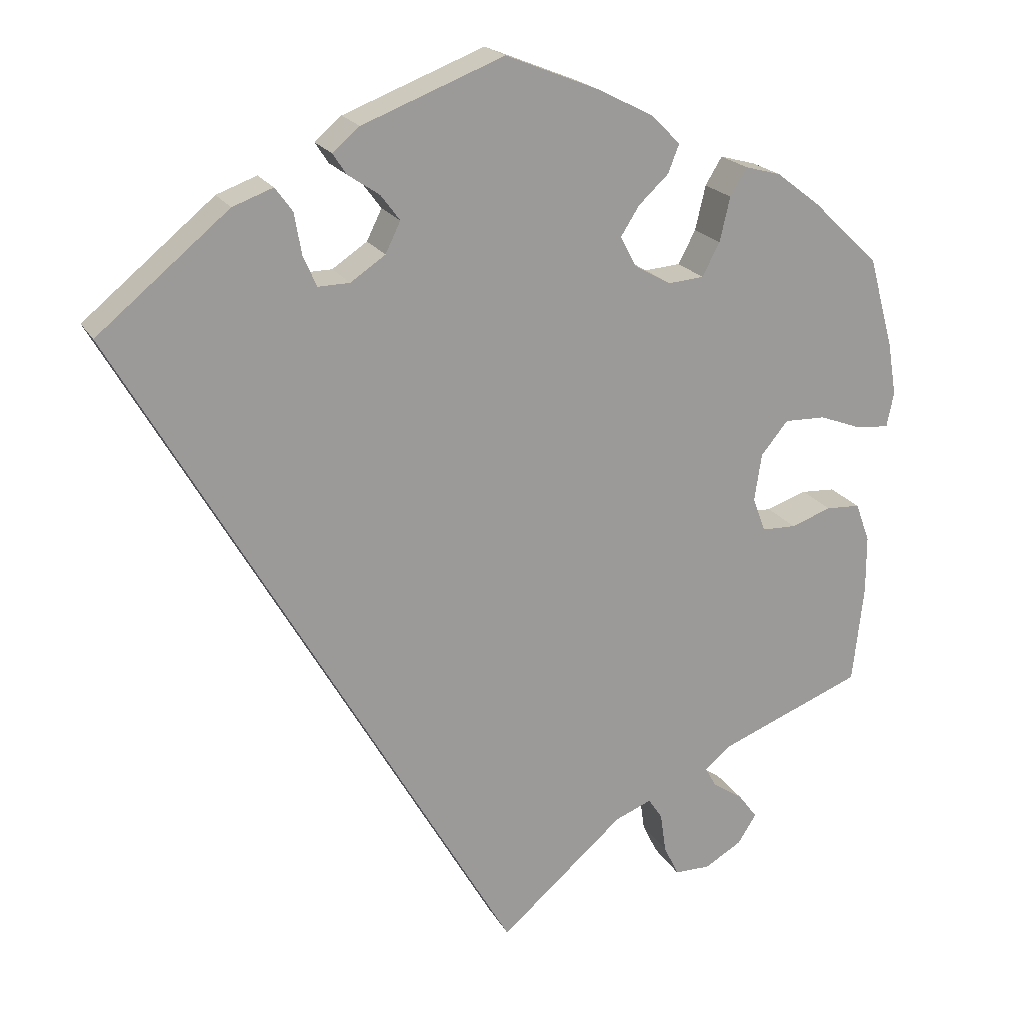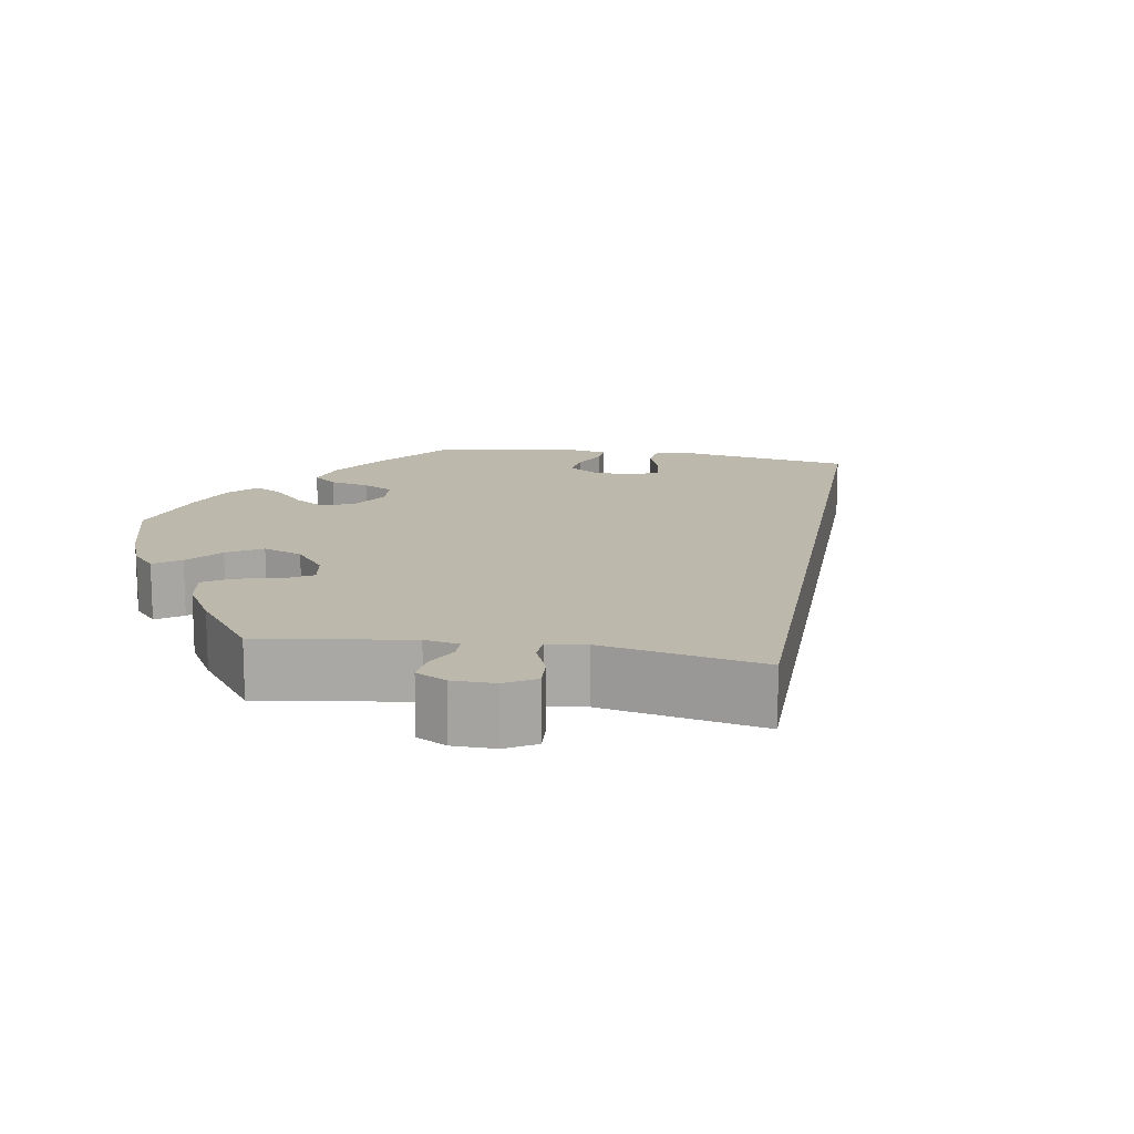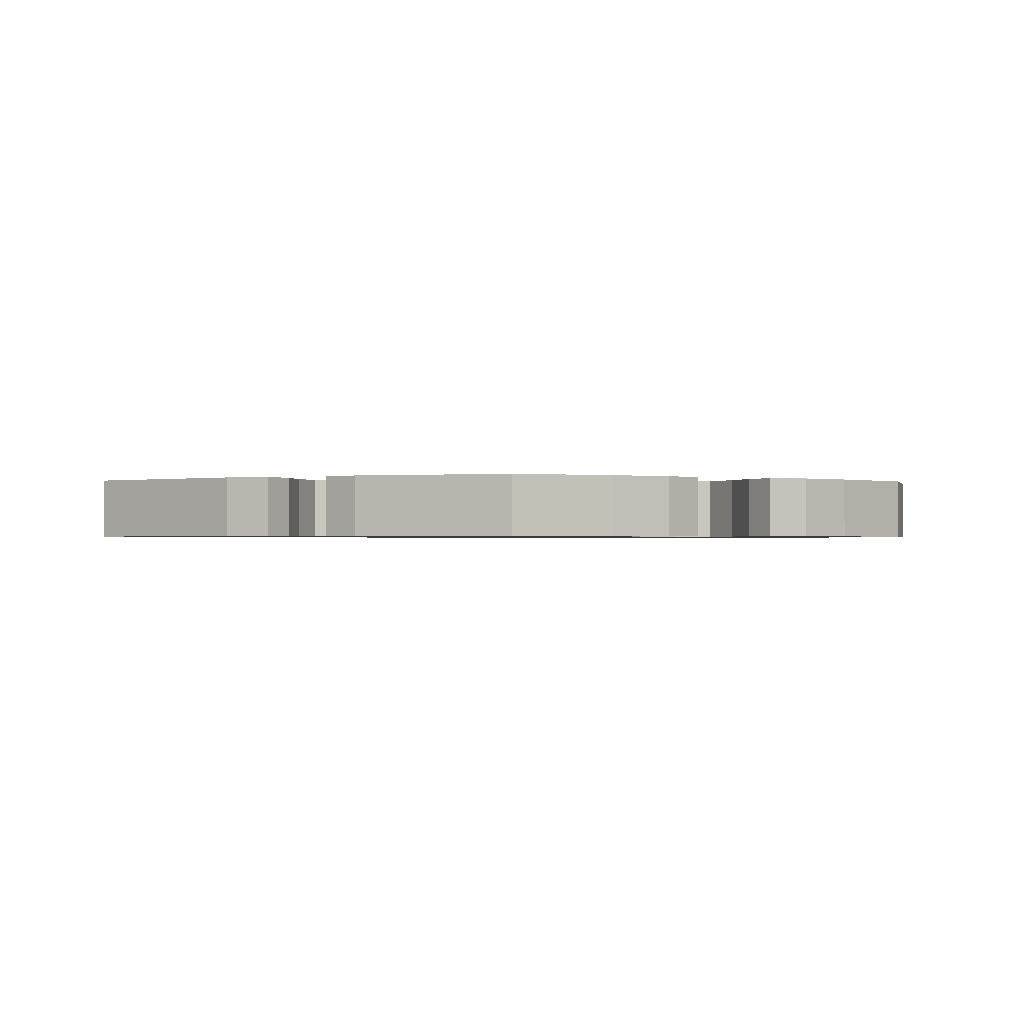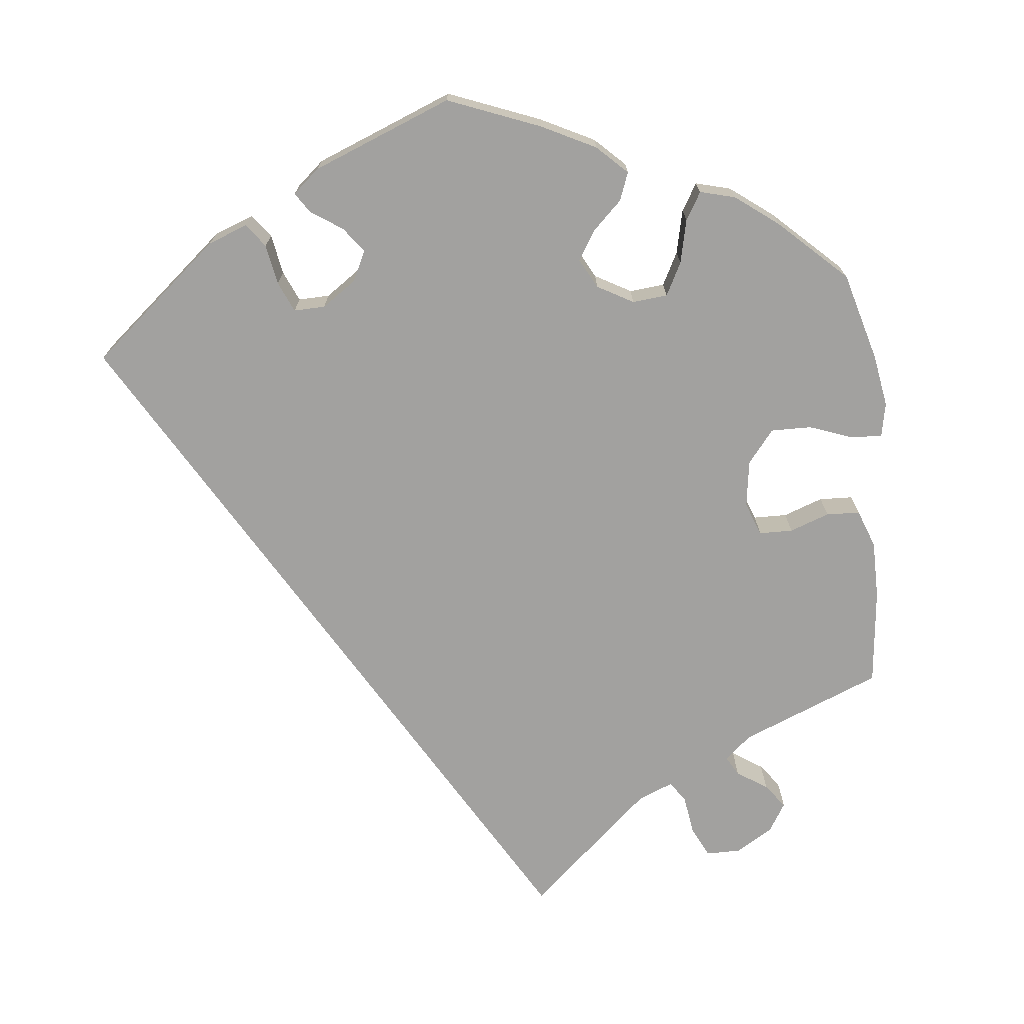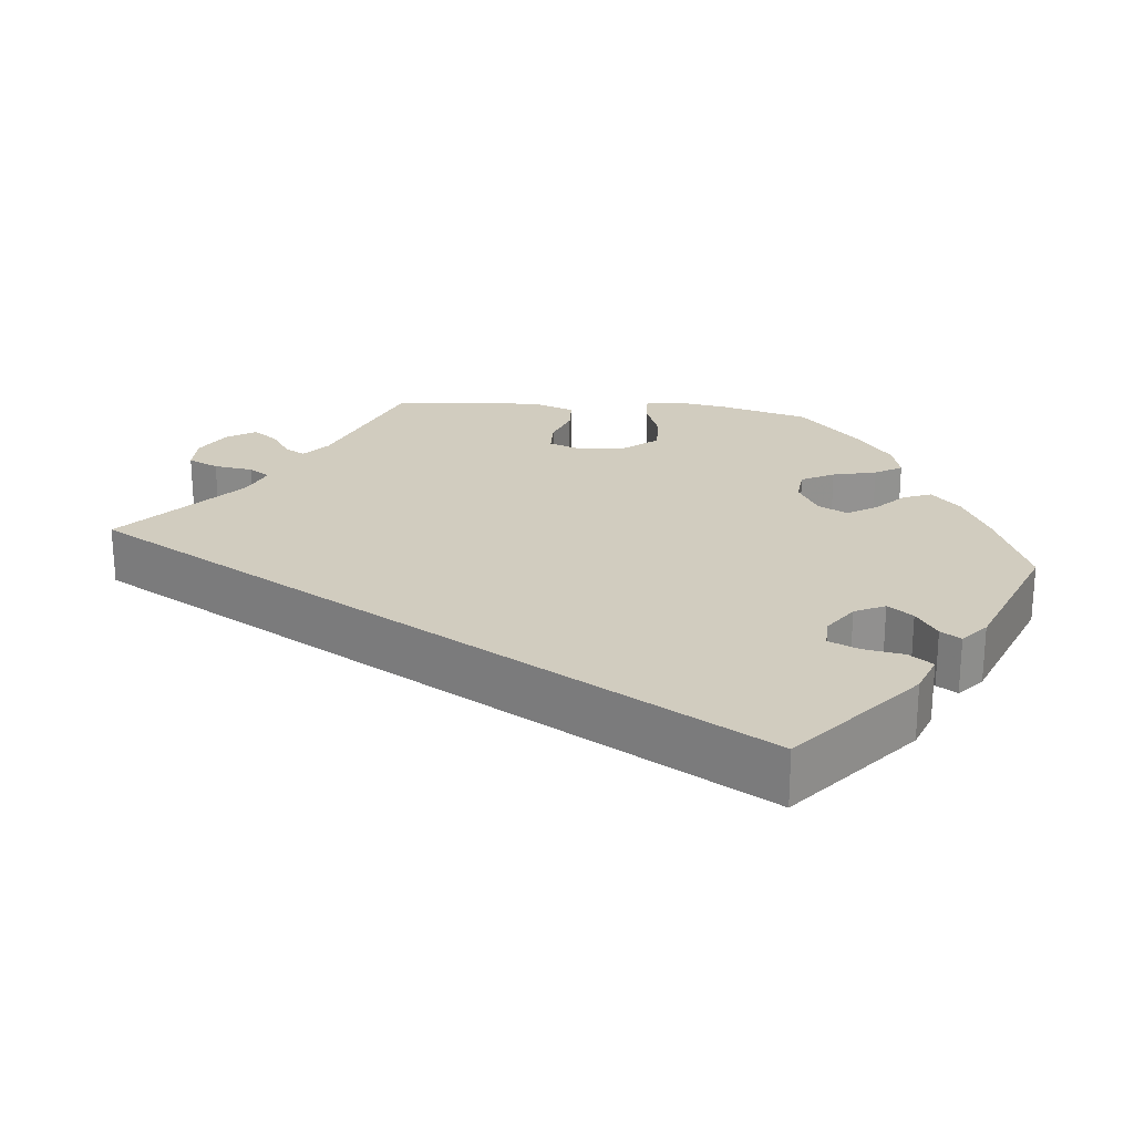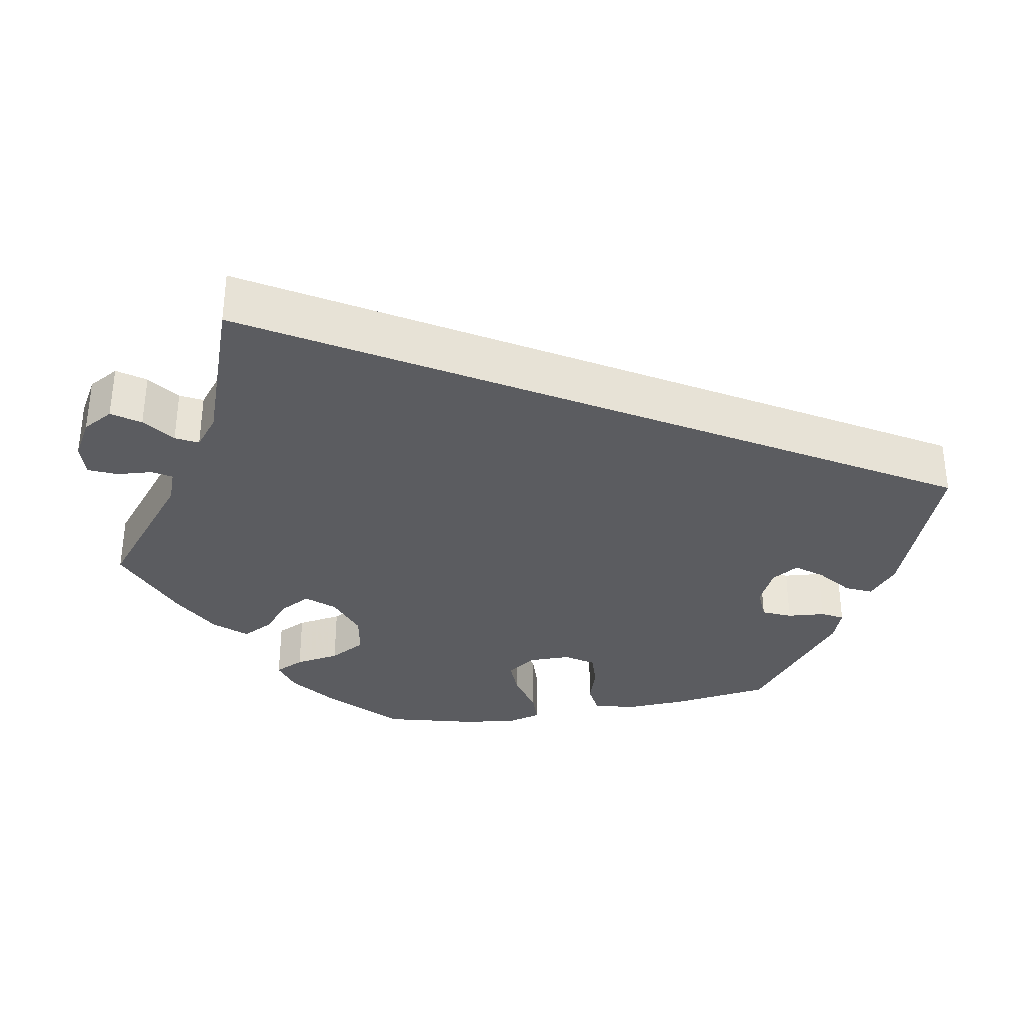
<metadata>
{"format":"obj","ext":"obj","renderer":"f3d","projection":"perspective","resolution":1024,"background":"white","views":[{"elev":19.9,"azim":-21.3,"up":"+Z"},{"elev":14.7,"azim":159.7,"up":"+Y"},{"elev":-0.8,"azim":-2.1,"up":"+Y"},{"elev":-72.2,"azim":6.3,"up":"+Y"},{"elev":23.9,"azim":-84.2,"up":"+Y"},{"elev":-34.6,"azim":-140.7,"up":"+Y"}]}
</metadata>
<code>
v -0.501 0.07 0.288
v -0.335 0.07 0.426
v -0.284 0.07 0.445
v -0.262 0.07 0.415
v -0.253 0.07 0.363
v -0.236 0.07 0.324
v -0.196 0.07 0.325
v -0.152 0.07 0.355
v -0.133 0.07 0.394
v -0.157 0.07 0.426
v -0.197 0.07 0.453
v -0.214 0.07 0.479
v -0.18 0.07 0.508
v -0.001 0.07 0.578
v 0.117 0.07 0.531
v 0.186 0.07 0.496
v 0.224 0.07 0.459
v 0.21 0.07 0.423
v 0.172 0.07 0.387
v 0.149 0.07 0.35
v 0.169 0.07 0.312
v 0.215 0.07 0.286
v 0.26 0.07 0.29
v 0.282 0.07 0.332
v 0.295 0.07 0.388
v 0.316 0.07 0.423
v 0.361 0.07 0.411
v 0.416 0.07 0.369
v 0.5 0.07 0.289
v 0.531 0.07 0.175
v 0.542 0.07 0.108
v 0.533 0.07 0.064
v 0.492 0.07 0.067
v 0.438 0.07 0.087
v 0.386 0.07 0.088
v 0.352 0.07 0.046
v 0.343 0.07 -0.014
v 0.359 0.07 -0.057
v 0.402 0.07 -0.058
v 0.453 0.07 -0.04
v 0.496 0.07 -0.042
v 0.514 0.07 -0.091
v 0.514 0.07 -0.165
v 0.5 0.07 -0.289
v 0.32 0.07 -0.361
v 0.286 0.07 -0.39
v 0.3 0.07 -0.415
v 0.339 0.07 -0.441
v 0.362 0.07 -0.472
v 0.339 0.07 -0.509
v 0.292 0.07 -0.537
v 0.247 0.07 -0.537
v 0.228 0.07 -0.498
v 0.221 0.07 -0.448
v 0.203 0.07 -0.421
v 0.157 0.07 -0.44
v 0 0.07 -0.578
v -0.501 0 0.288
v -0.335 0 0.426
v -0.284 0 0.445
v -0.262 0 0.415
v -0.253 0 0.363
v -0.236 0 0.324
v -0.196 0 0.325
v -0.152 0 0.355
v -0.133 0 0.394
v -0.157 0 0.426
v -0.197 0 0.453
v -0.214 0 0.479
v -0.18 0 0.508
v -0.001 0 0.578
v 0.117 0 0.531
v 0.186 0 0.496
v 0.224 0 0.459
v 0.21 0 0.423
v 0.172 0 0.387
v 0.149 0 0.35
v 0.169 0 0.312
v 0.215 0 0.286
v 0.26 0 0.29
v 0.282 0 0.332
v 0.295 0 0.388
v 0.316 0 0.423
v 0.361 0 0.411
v 0.416 0 0.369
v 0.5 0 0.289
v 0.531 0 0.175
v 0.542 0 0.108
v 0.533 0 0.064
v 0.492 0 0.067
v 0.438 0 0.087
v 0.386 0 0.088
v 0.352 0 0.046
v 0.343 0 -0.014
v 0.359 0 -0.057
v 0.402 0 -0.058
v 0.453 0 -0.04
v 0.496 0 -0.042
v 0.514 0 -0.091
v 0.514 0 -0.165
v 0.5 0 -0.289
v 0.32 0 -0.361
v 0.286 0 -0.39
v 0.3 0 -0.415
v 0.339 0 -0.441
v 0.362 0 -0.472
v 0.339 0 -0.509
v 0.292 0 -0.537
v 0.247 0 -0.537
v 0.228 0 -0.498
v 0.221 0 -0.448
v 0.203 0 -0.421
v 0.157 0 -0.44
v 0 0 -0.578
f 56 57 1 2
f 55 56 2
f 54 55 2
f 51 52 53 54
f 47 48 49 50
f 46 47 50 51
f 42 43 44 45
f 42 45 46
f 39 40 41 42
f 38 39 42 46
f 37 38 46
f 36 37 46
f 31 32 33 34
f 31 34 35
f 30 31 35
f 29 30 35
f 28 29 35 36
f 24 25 26 27
f 23 24 27 28
f 16 17 18 19
f 16 19 20
f 15 16 20
f 14 15 20
f 13 14 20 21
f 10 11 12 13
f 9 10 13 21
f 2 3 4 5
f 2 5 6
f 46 51 54 2
f 23 28 36
f 22 23 36 46
f 8 9 21 22
f 7 8 22 46
f 6 7 46
f 2 6 46
f 59 58 114 113
f 59 113 112
f 59 112 111
f 111 110 109 108
f 107 106 105 104
f 108 107 104 103
f 102 101 100 99
f 103 102 99
f 99 98 97 96
f 103 99 96 95
f 103 95 94
f 103 94 93
f 91 90 89 88
f 92 91 88
f 92 88 87
f 92 87 86
f 93 92 86 85
f 84 83 82 81
f 85 84 81 80
f 76 75 74 73
f 77 76 73
f 77 73 72
f 77 72 71
f 78 77 71 70
f 70 69 68 67
f 78 70 67 66
f 62 61 60 59
f 63 62 59
f 59 111 108 103
f 93 85 80
f 103 93 80 79
f 79 78 66 65
f 103 79 65 64
f 103 64 63
f 103 63 59
f 1 58 59 2
f 2 59 60 3
f 3 60 61 4
f 4 61 62 5
f 5 62 63 6
f 6 63 64 7
f 7 64 65 8
f 8 65 66 9
f 9 66 67 10
f 10 67 68 11
f 11 68 69 12
f 12 69 70 13
f 13 70 71 14
f 14 71 72 15
f 15 72 73 16
f 16 73 74 17
f 17 74 75 18
f 18 75 76 19
f 19 76 77 20
f 20 77 78 21
f 21 78 79 22
f 22 79 80 23
f 23 80 81 24
f 24 81 82 25
f 25 82 83 26
f 26 83 84 27
f 27 84 85 28
f 28 85 86 29
f 29 86 87 30
f 30 87 88 31
f 31 88 89 32
f 32 89 90 33
f 33 90 91 34
f 34 91 92 35
f 35 92 93 36
f 36 93 94 37
f 37 94 95 38
f 38 95 96 39
f 39 96 97 40
f 40 97 98 41
f 41 98 99 42
f 42 99 100 43
f 43 100 101 44
f 44 101 102 45
f 45 102 103 46
f 46 103 104 47
f 47 104 105 48
f 48 105 106 49
f 49 106 107 50
f 50 107 108 51
f 51 108 109 52
f 52 109 110 53
f 53 110 111 54
f 54 111 112 55
f 55 112 113 56
f 56 113 114 57
f 57 114 58 1

</code>
